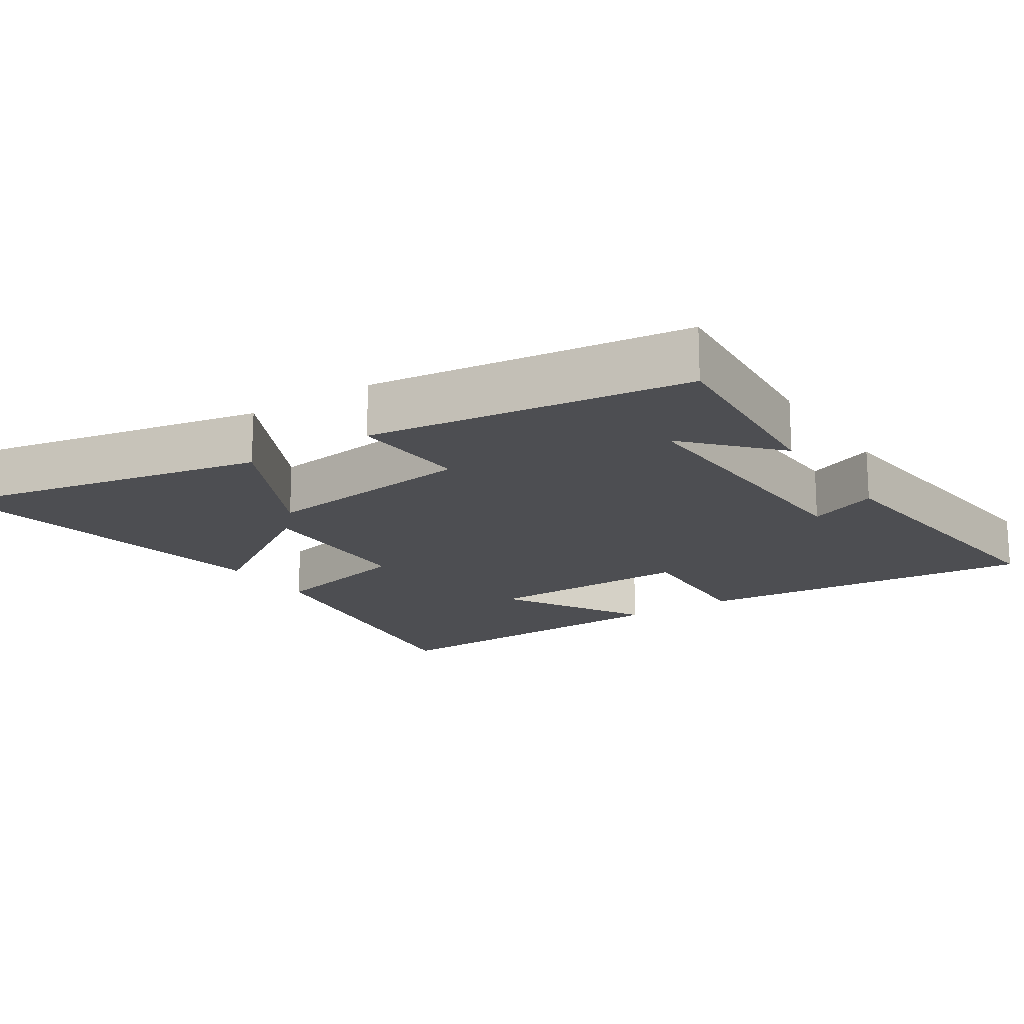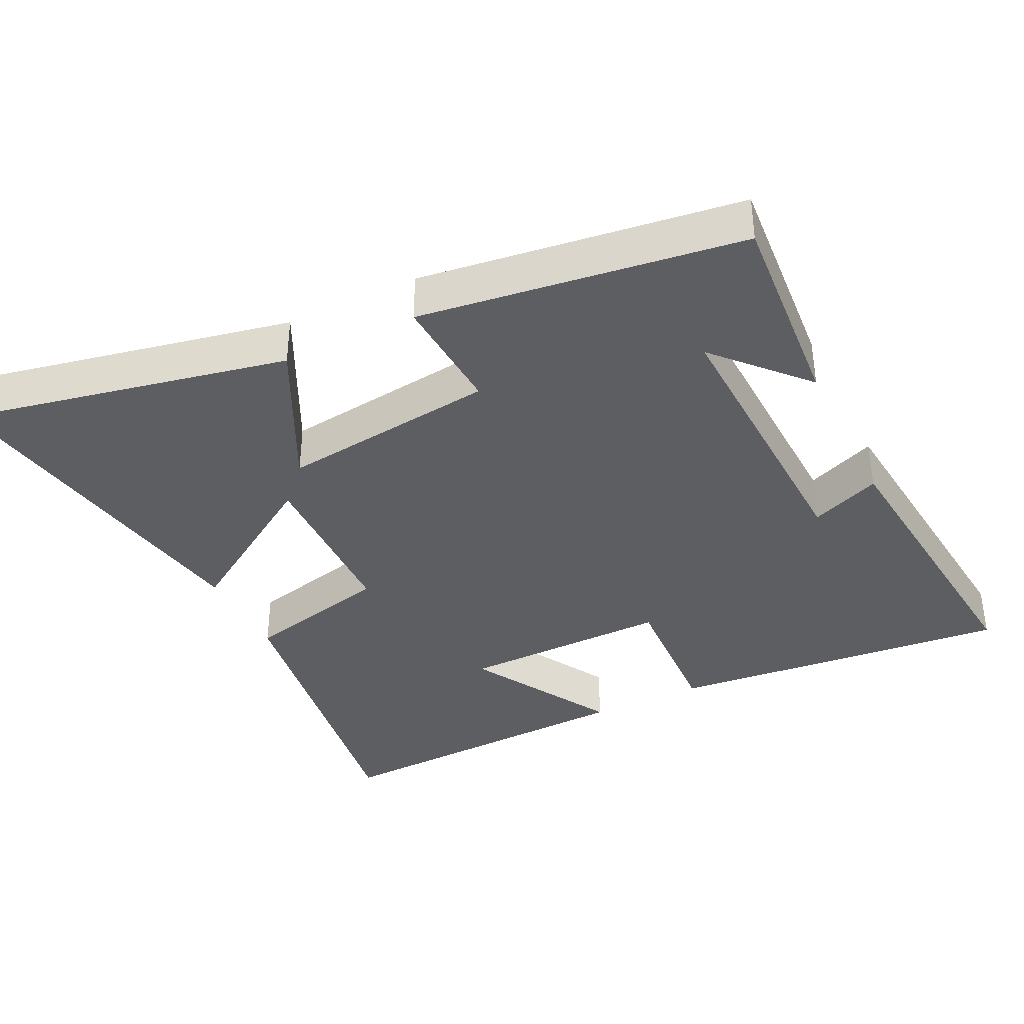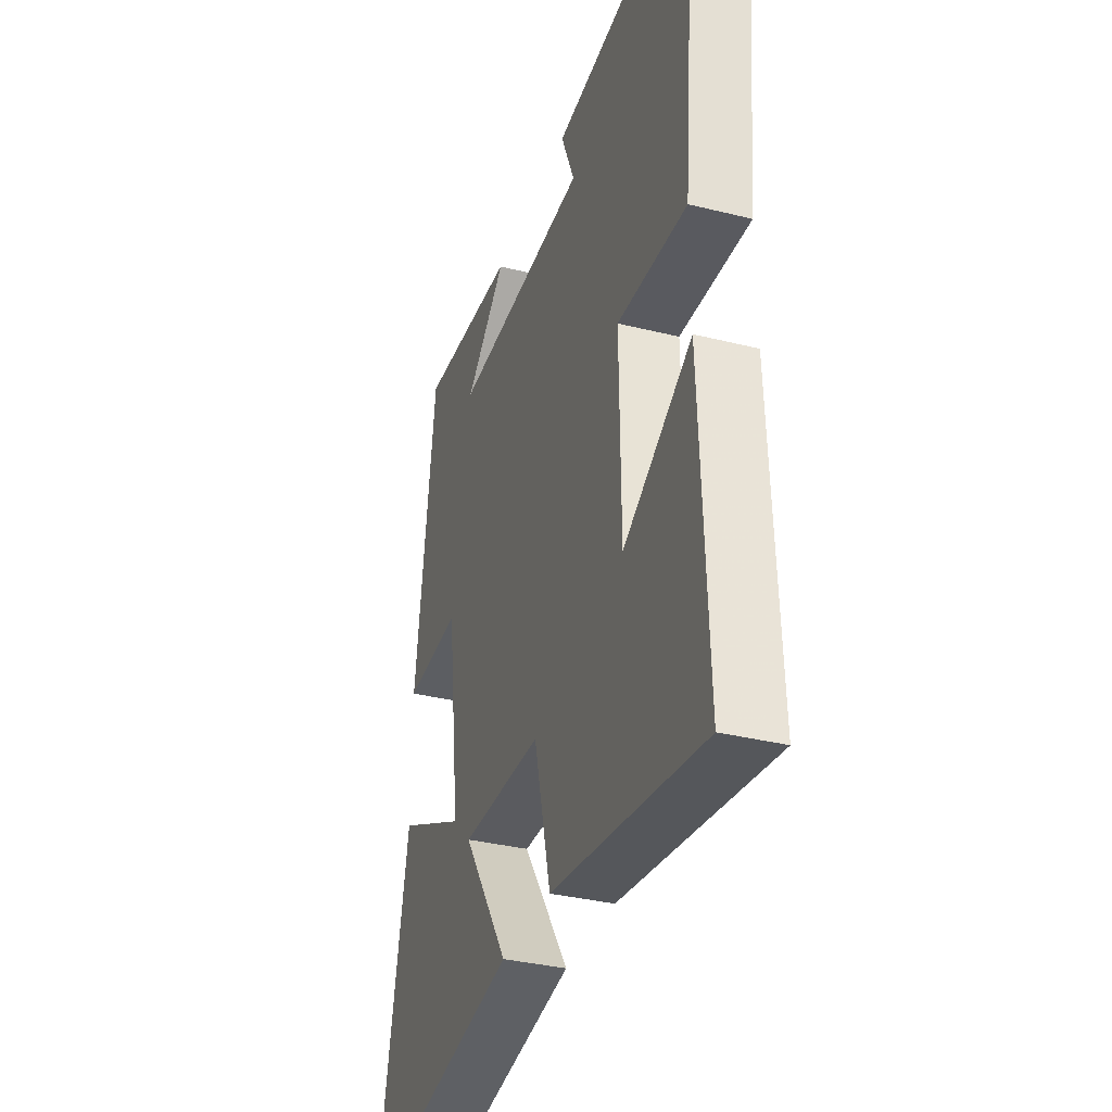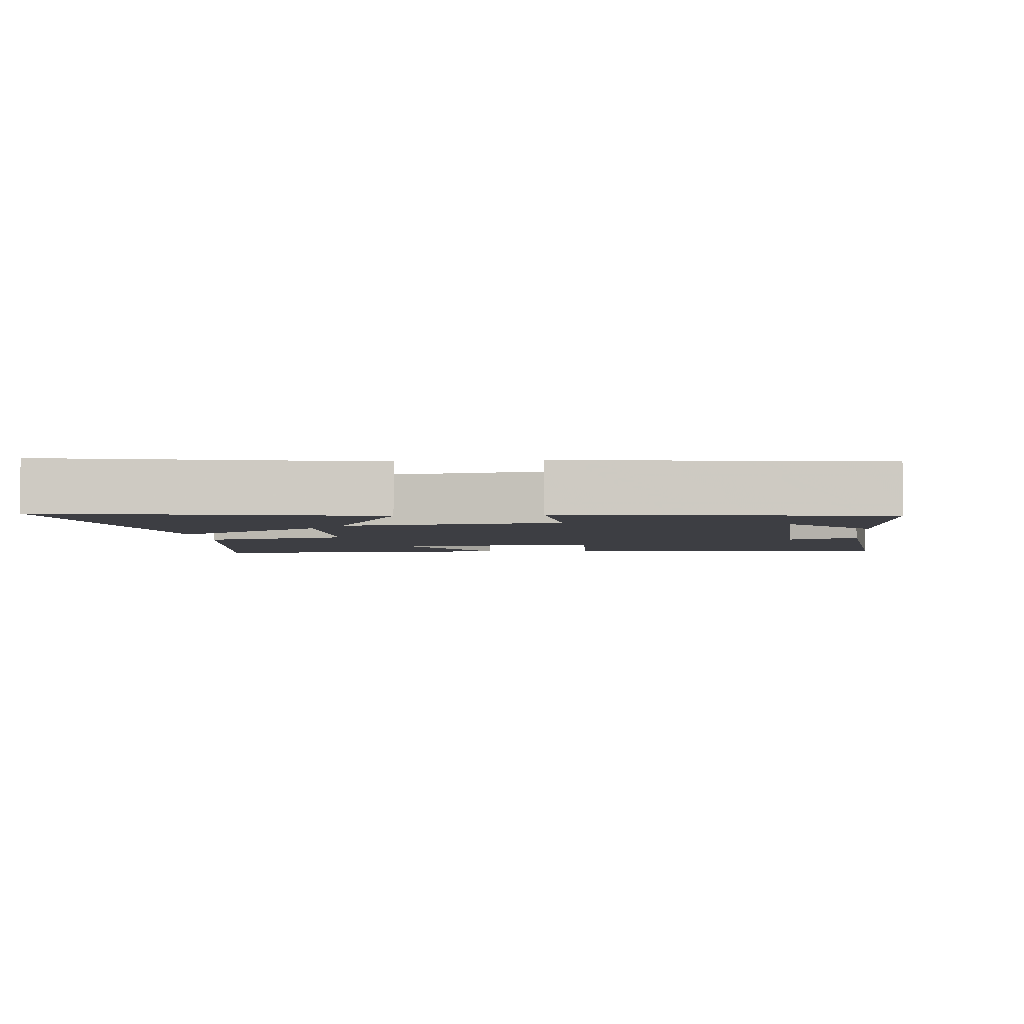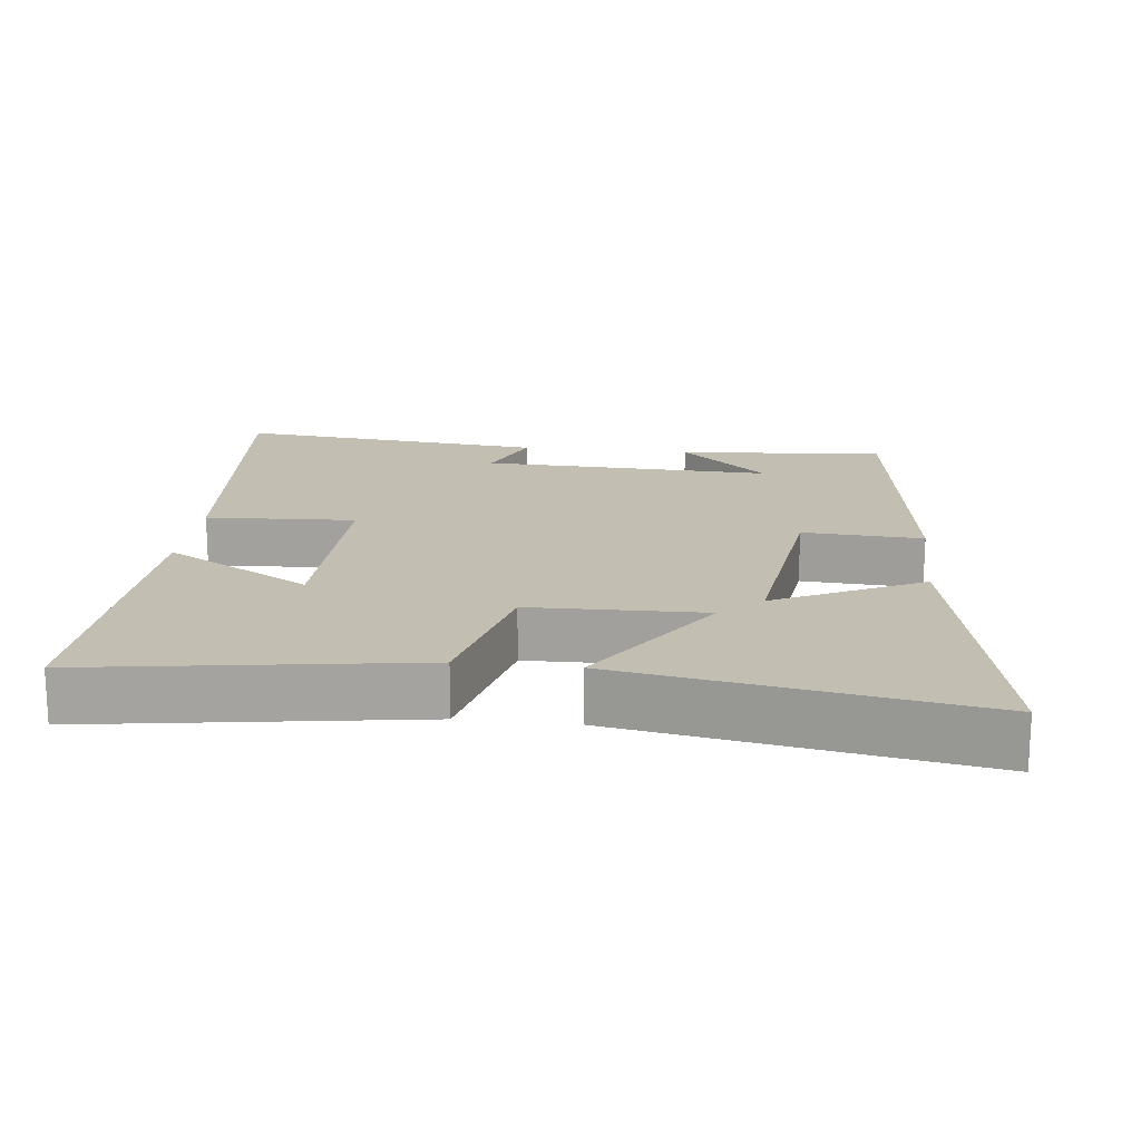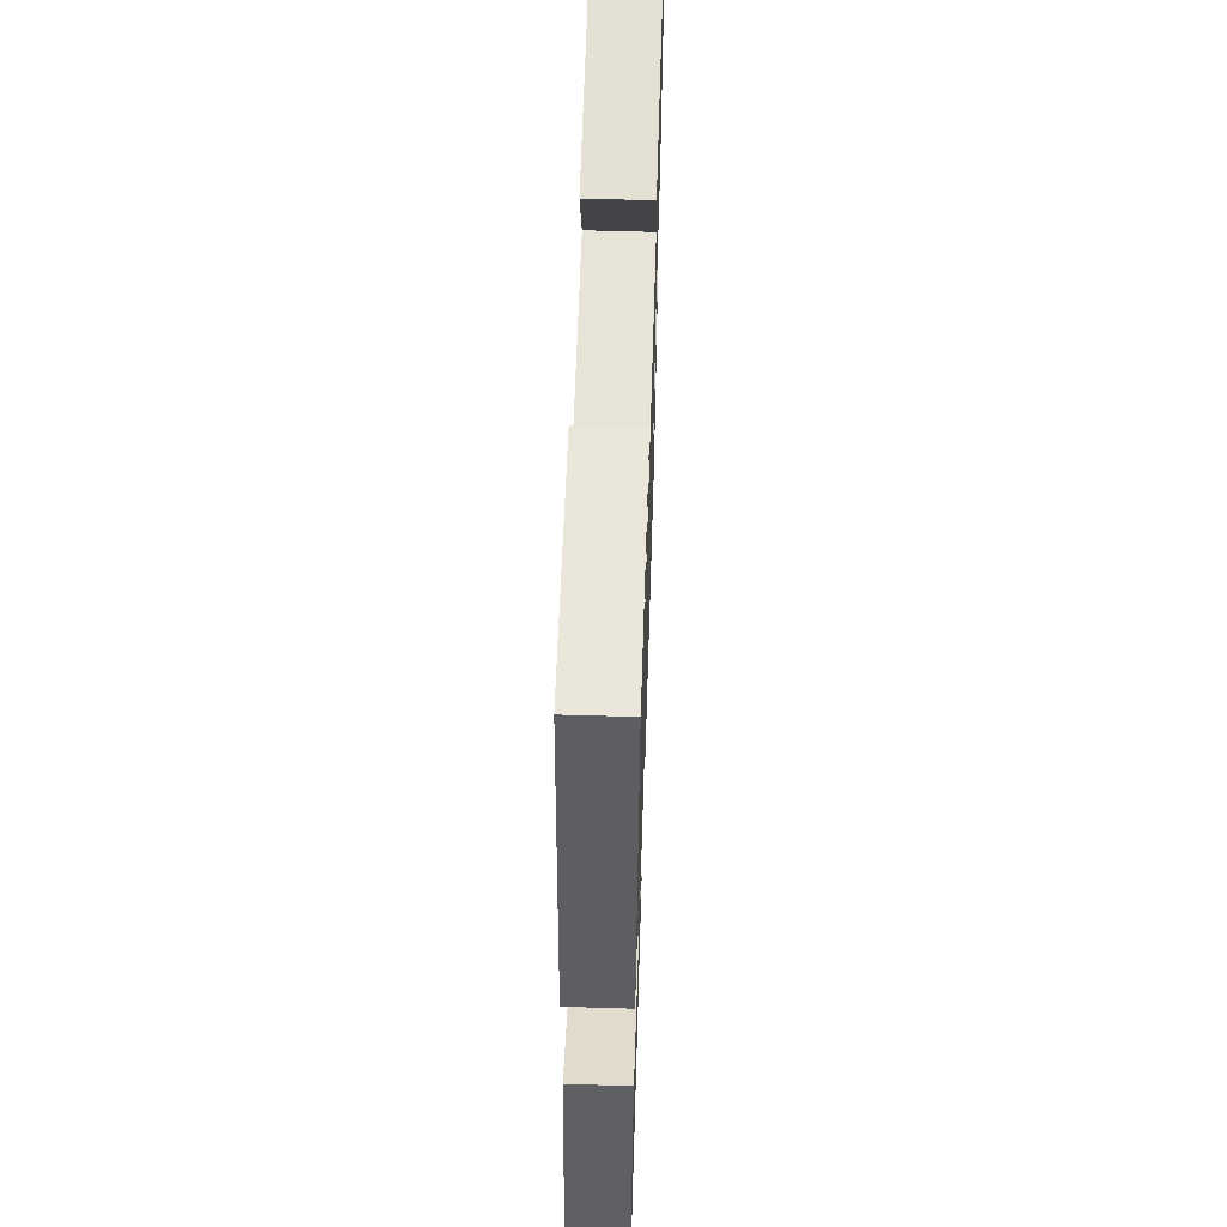
<metadata>
{"format":"obj","ext":"obj","renderer":"f3d","projection":"perspective","resolution":1024,"background":"white","views":[{"elev":-17.2,"azim":-56.6,"up":"+Y"},{"elev":-37.5,"azim":-63.9,"up":"+Y"},{"elev":-34.7,"azim":71.6,"up":"+Z"},{"elev":-3.7,"azim":-84.3,"up":"+Y"},{"elev":17.4,"azim":-173.4,"up":"+Y"},{"elev":59.6,"azim":-88.2,"up":"+Z"}]}
</metadata>
<code>
v -0.439 0.07 0.523
v -0.143 0.07 0.5
v -0.268 0.07 0.386
v 0.146 0.07 0.4
v 0.105 0.07 0.5
v 0.546 0.07 0.544
v 0.5 0.07 0.056
v 0.289 0.07 0.067
v 0.293 0.07 -0.231
v 0.5 0.07 -0.112
v 0.519 0.07 -0.571
v 0.061 0.07 -0.5
v 0.011 0.07 -0.29
v -0.235 0.07 -0.284
v -0.095 0.07 -0.5
v -0.594 0.07 -0.586
v -0.5 0.07 -0.126
v -0.292 0.07 -0.23
v -0.33 0.07 0.078
v -0.5 0.07 0.068
v -0.439 0 0.523
v -0.143 0 0.5
v -0.268 0 0.386
v 0.146 0 0.4
v 0.105 0 0.5
v 0.546 0 0.544
v 0.5 0 0.056
v 0.289 0 0.067
v 0.293 0 -0.231
v 0.5 0 -0.112
v 0.519 0 -0.571
v 0.061 0 -0.5
v 0.011 0 -0.29
v -0.235 0 -0.284
v -0.095 0 -0.5
v -0.594 0 -0.586
v -0.5 0 -0.126
v -0.292 0 -0.23
v -0.33 0 0.078
v -0.5 0 0.068
f 19 20 1
f 15 16 17 18
f 14 15 18
f 13 14 18 19
f 11 12 13
f 9 10 11
f 9 11 13 19
f 5 6 7 8
f 4 5 8
f 3 4 8 9
f 1 2 3
f 1 3 9 19
f 21 40 39
f 38 37 36 35
f 38 35 34
f 39 38 34 33
f 33 32 31
f 31 30 29
f 39 33 31 29
f 28 27 26 25
f 28 25 24
f 29 28 24 23
f 23 22 21
f 39 29 23 21
f 1 21 22 2
f 2 22 23 3
f 3 23 24 4
f 4 24 25 5
f 5 25 26 6
f 6 26 27 7
f 7 27 28 8
f 8 28 29 9
f 9 29 30 10
f 10 30 31 11
f 11 31 32 12
f 12 32 33 13
f 13 33 34 14
f 14 34 35 15
f 15 35 36 16
f 16 36 37 17
f 17 37 38 18
f 18 38 39 19
f 19 39 40 20
f 20 40 21 1

</code>
